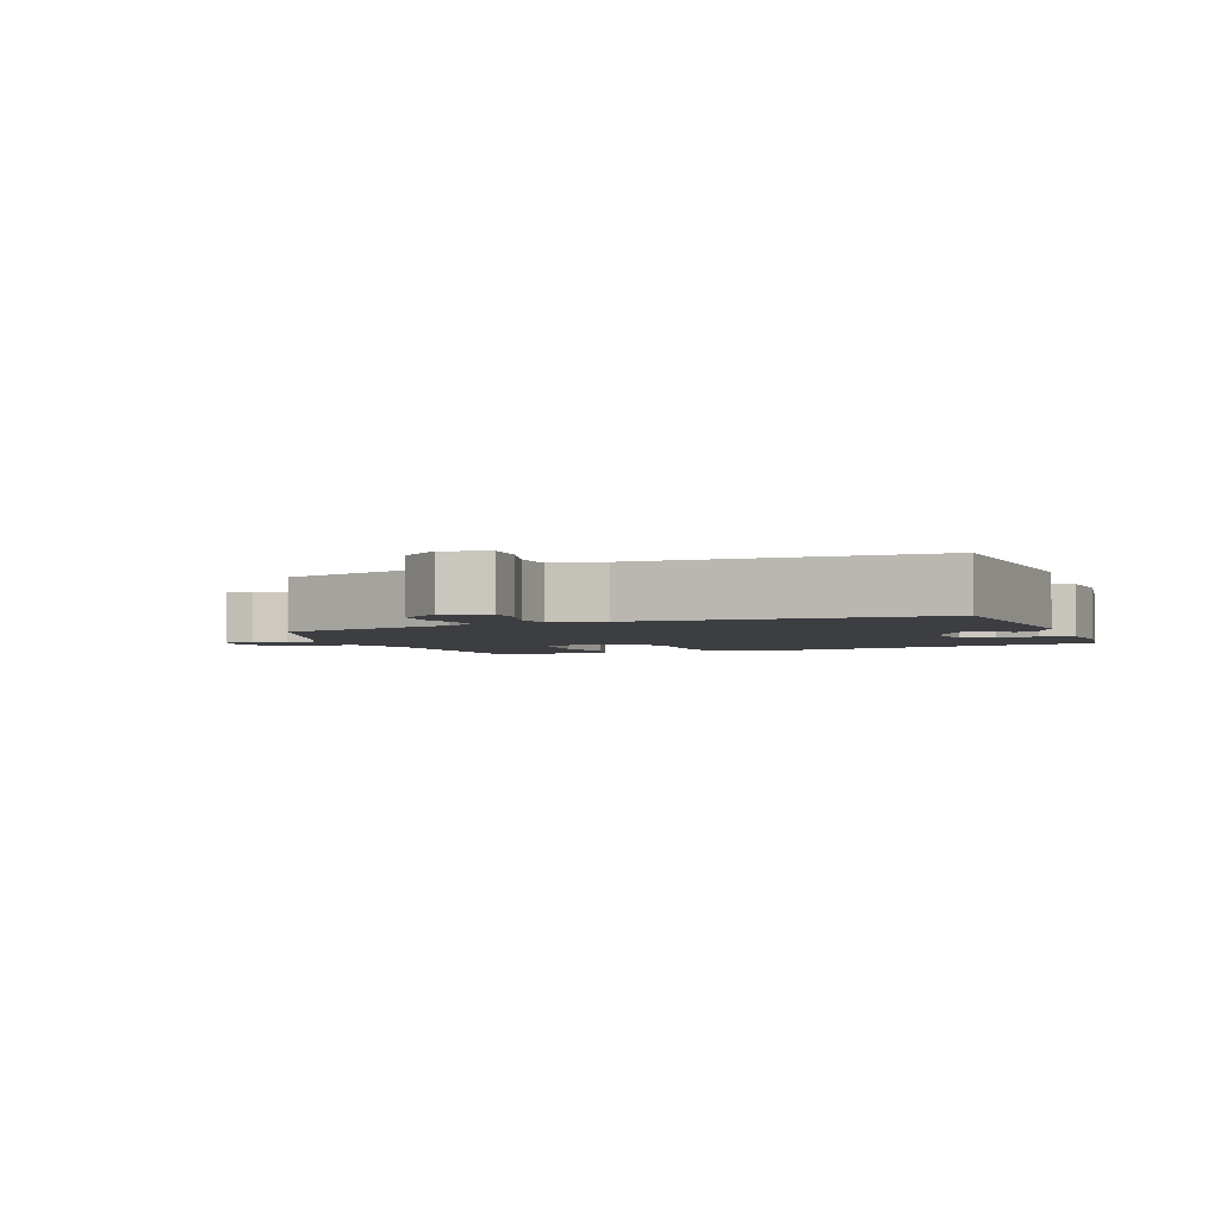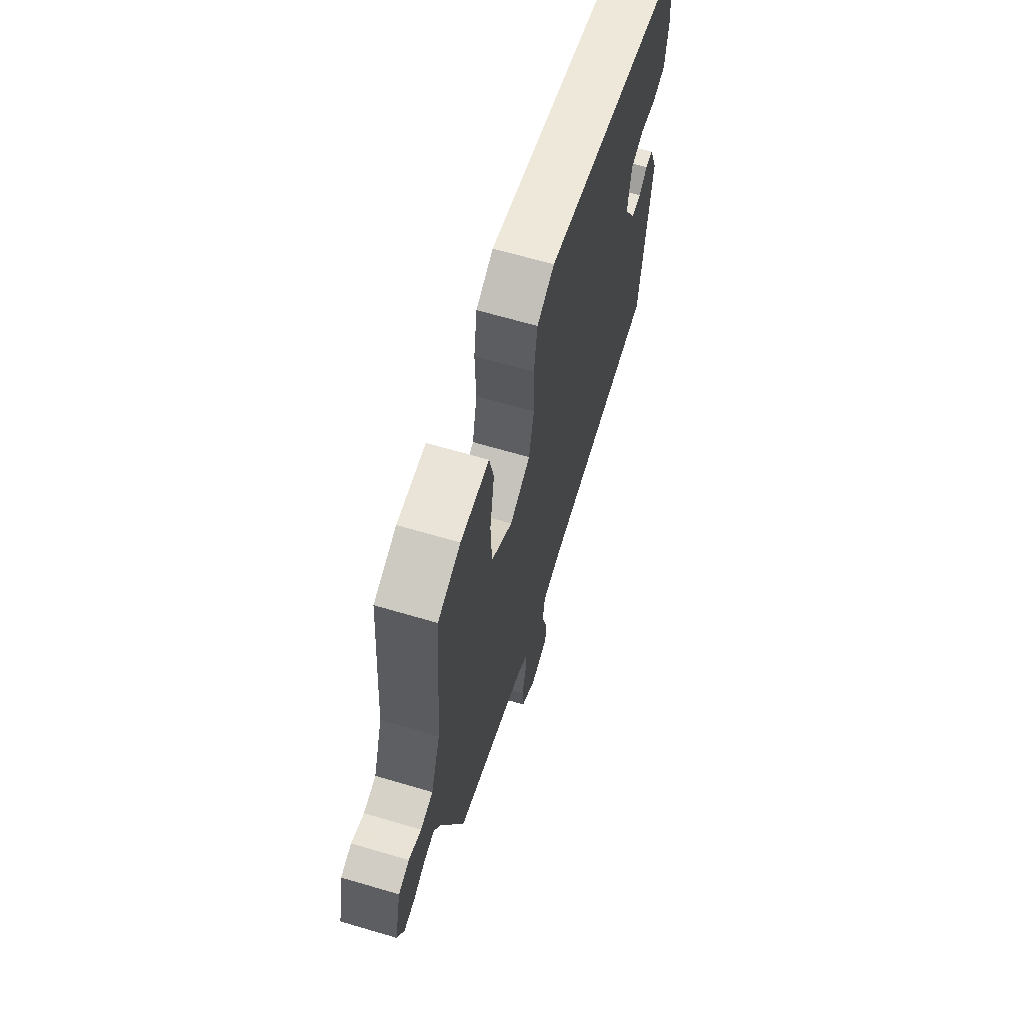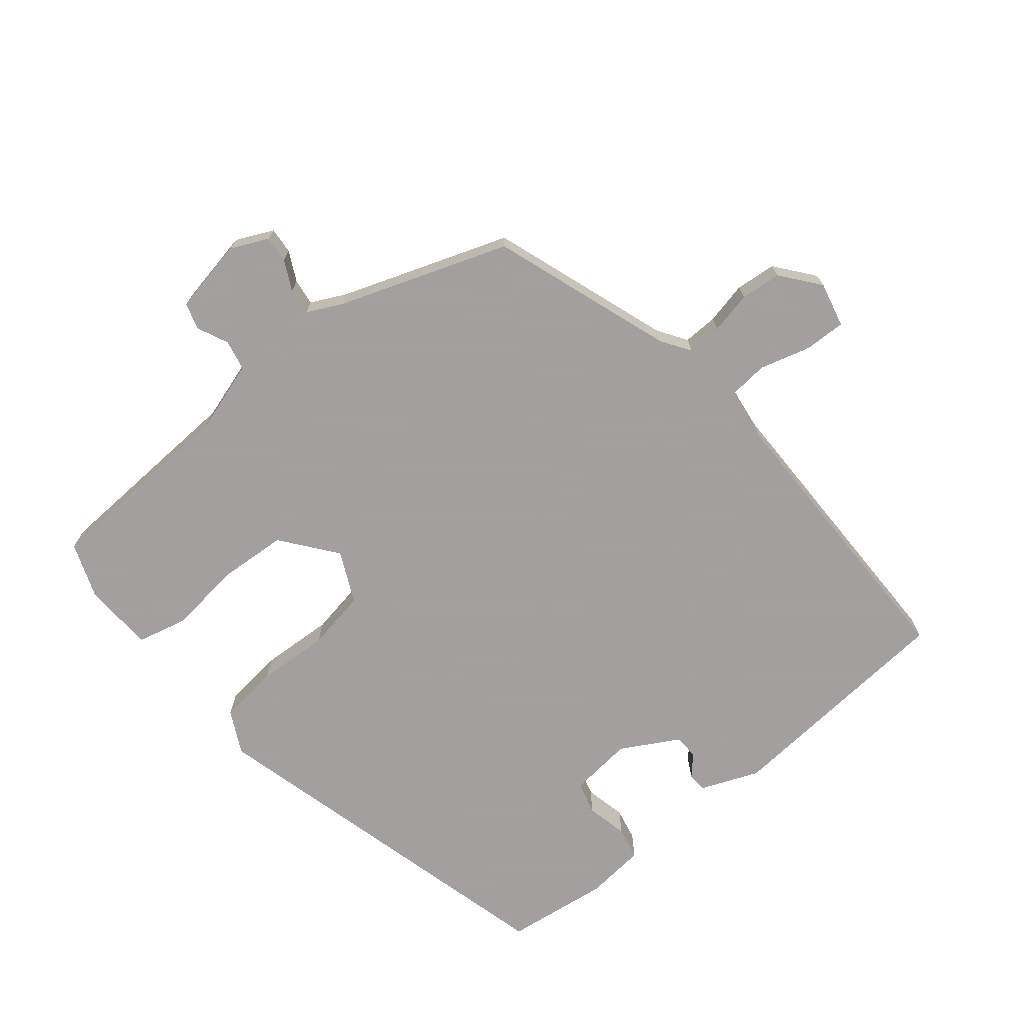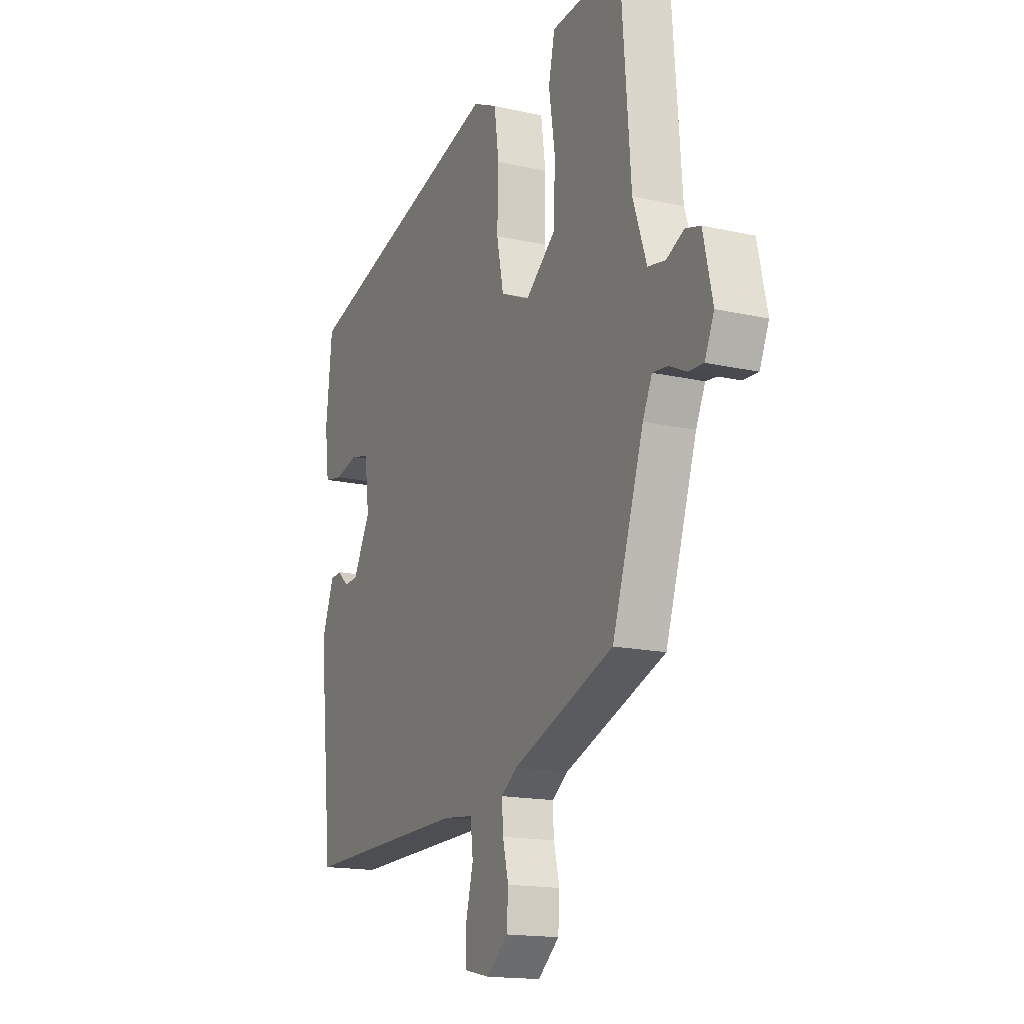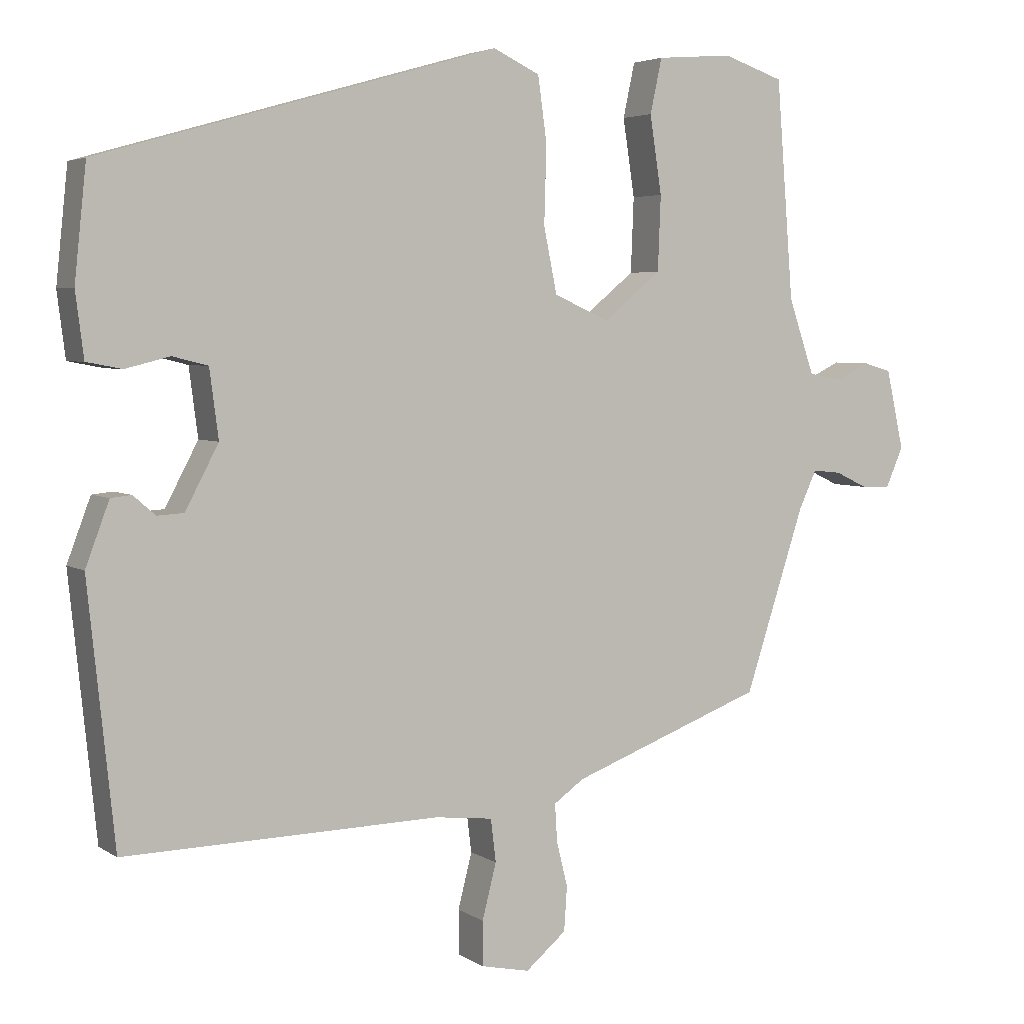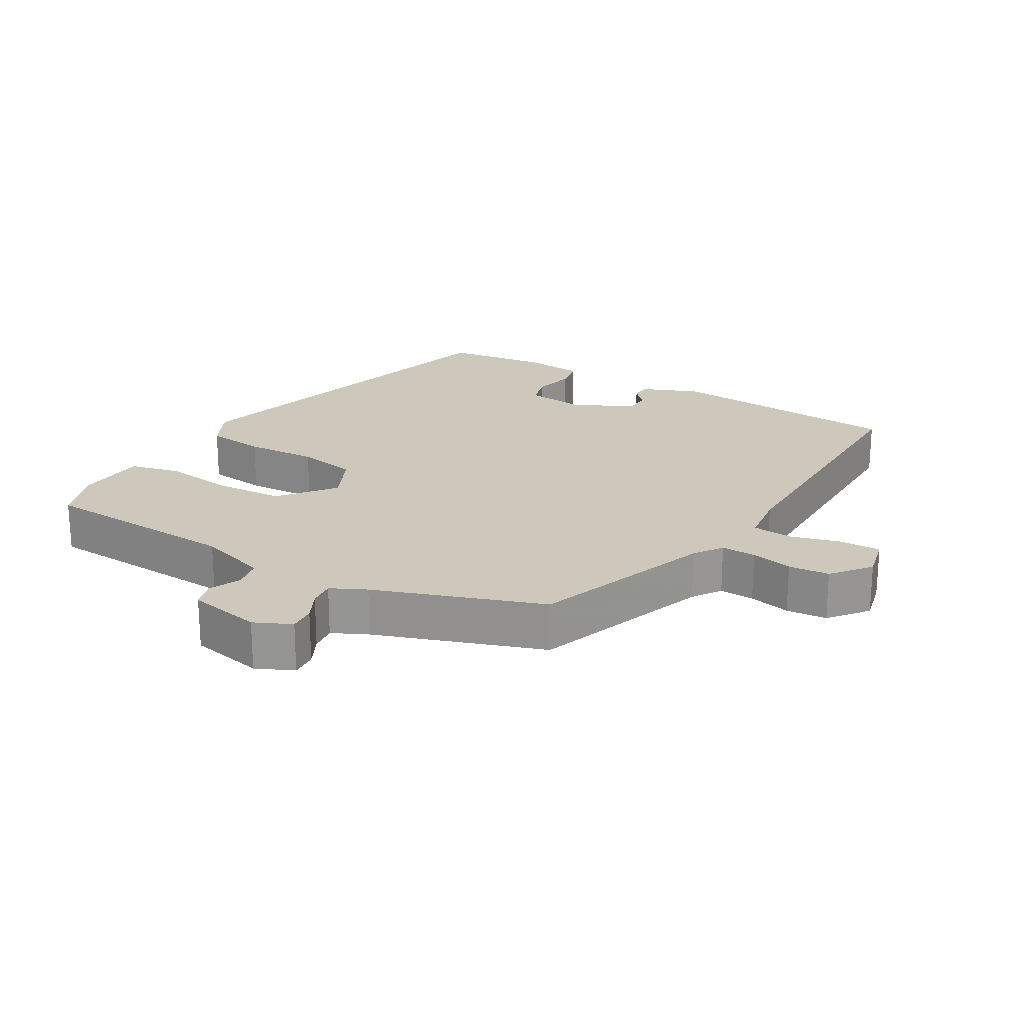
<metadata>
{"format":"obj","ext":"obj","renderer":"f3d","projection":"perspective","resolution":1024,"background":"white","views":[{"elev":-3.0,"azim":-161.7,"up":"+Y"},{"elev":65.9,"azim":106.5,"up":"+Z"},{"elev":-71.9,"azim":127.9,"up":"+Y"},{"elev":-16.1,"azim":64.9,"up":"+Z"},{"elev":4.3,"azim":-27.9,"up":"+Z"},{"elev":22.0,"azim":119.3,"up":"+Y"}]}
</metadata>
<code>
v 0.461 0.07 -0.352
v 0.199 0.07 -0.45
v 0.158 0.07 -0.479
v 0.161 0.07 -0.53
v 0.176 0.07 -0.591
v 0.172 0.07 -0.651
v 0.117 0.07 -0.697
v 0.051 0.07 -0.683
v 0.051 0.07 -0.623
v 0.07 0.07 -0.548
v 0.063 0.07 -0.49
v -0.015 0.07 -0.481
v -0.443 0.07 -0.49
v -0.479 0.07 -0.142
v -0.447 0.07 -0.057
v -0.419 0.07 -0.054
v -0.389 0.07 -0.08
v -0.353 0.07 -0.078
v -0.308 0.07 0.007
v -0.32 0.07 0.099
v -0.368 0.07 0.111
v -0.428 0.07 0.096
v -0.476 0.07 0.105
v -0.487 0.07 0.192
v -0.471 0.07 0.344
v 0.069 0.07 0.498
v 0.132 0.07 0.468
v 0.144 0.07 0.381
v 0.141 0.07 0.275
v 0.159 0.07 0.187
v 0.234 0.07 0.154
v 0.312 0.07 0.218
v 0.316 0.07 0.319
v 0.3 0.07 0.424
v 0.316 0.07 0.498
v 0.419 0.07 0.506
v 0.501 0.07 0.478
v 0.524 0.07 0.183
v 0.559 0.07 0.081
v 0.604 0.07 0.073
v 0.649 0.07 0.095
v 0.688 0.07 0.084
v 0.712 0.07 -0.024
v 0.688 0.07 -0.079
v 0.649 0.07 -0.077
v 0.605 0.07 -0.056
v 0.566 0.07 -0.052
v 0.542 0.07 -0.104
v 0.461 0 -0.352
v 0.199 0 -0.45
v 0.158 0 -0.479
v 0.161 0 -0.53
v 0.176 0 -0.591
v 0.172 0 -0.651
v 0.117 0 -0.697
v 0.051 0 -0.683
v 0.051 0 -0.623
v 0.07 0 -0.548
v 0.063 0 -0.49
v -0.015 0 -0.481
v -0.443 0 -0.49
v -0.479 0 -0.142
v -0.447 0 -0.057
v -0.419 0 -0.054
v -0.389 0 -0.08
v -0.353 0 -0.078
v -0.308 0 0.007
v -0.32 0 0.099
v -0.368 0 0.111
v -0.428 0 0.096
v -0.476 0 0.105
v -0.487 0 0.192
v -0.471 0 0.344
v 0.069 0 0.498
v 0.132 0 0.468
v 0.144 0 0.381
v 0.141 0 0.275
v 0.159 0 0.187
v 0.234 0 0.154
v 0.312 0 0.218
v 0.316 0 0.319
v 0.3 0 0.424
v 0.316 0 0.498
v 0.419 0 0.506
v 0.501 0 0.478
v 0.524 0 0.183
v 0.559 0 0.081
v 0.604 0 0.073
v 0.649 0 0.095
v 0.688 0 0.084
v 0.712 0 -0.024
v 0.688 0 -0.079
v 0.649 0 -0.077
v 0.605 0 -0.056
v 0.566 0 -0.052
v 0.542 0 -0.104
f 43 44 45 46
f 43 46 47
f 40 41 42 43
f 39 40 43 47
f 38 39 47 48
f 33 34 35 36
f 32 33 36 37
f 26 27 28 29
f 26 29 30
f 25 26 30
f 24 25 30 31
f 21 22 23 24
f 20 21 24 31
f 14 15 16 17
f 12 13 14 17
f 11 12 17 18
f 7 8 9 10
f 7 10 11
f 4 5 6 7
f 3 4 7 11
f 2 3 11 18
f 32 37 38 48
f 31 32 48 1
f 19 20 31 1
f 1 2 18 19
f 94 93 92 91
f 95 94 91
f 91 90 89 88
f 95 91 88 87
f 96 95 87 86
f 84 83 82 81
f 85 84 81 80
f 77 76 75 74
f 78 77 74
f 78 74 73
f 79 78 73 72
f 72 71 70 69
f 79 72 69 68
f 65 64 63 62
f 65 62 61 60
f 66 65 60 59
f 58 57 56 55
f 59 58 55
f 55 54 53 52
f 59 55 52 51
f 66 59 51 50
f 96 86 85 80
f 49 96 80 79
f 49 79 68 67
f 67 66 50 49
f 1 49 50 2
f 2 50 51 3
f 3 51 52 4
f 4 52 53 5
f 5 53 54 6
f 6 54 55 7
f 7 55 56 8
f 8 56 57 9
f 9 57 58 10
f 10 58 59 11
f 11 59 60 12
f 12 60 61 13
f 13 61 62 14
f 14 62 63 15
f 15 63 64 16
f 16 64 65 17
f 17 65 66 18
f 18 66 67 19
f 19 67 68 20
f 20 68 69 21
f 21 69 70 22
f 22 70 71 23
f 23 71 72 24
f 24 72 73 25
f 25 73 74 26
f 26 74 75 27
f 27 75 76 28
f 28 76 77 29
f 29 77 78 30
f 30 78 79 31
f 31 79 80 32
f 32 80 81 33
f 33 81 82 34
f 34 82 83 35
f 35 83 84 36
f 36 84 85 37
f 37 85 86 38
f 38 86 87 39
f 39 87 88 40
f 40 88 89 41
f 41 89 90 42
f 42 90 91 43
f 43 91 92 44
f 44 92 93 45
f 45 93 94 46
f 46 94 95 47
f 47 95 96 48
f 48 96 49 1

</code>
